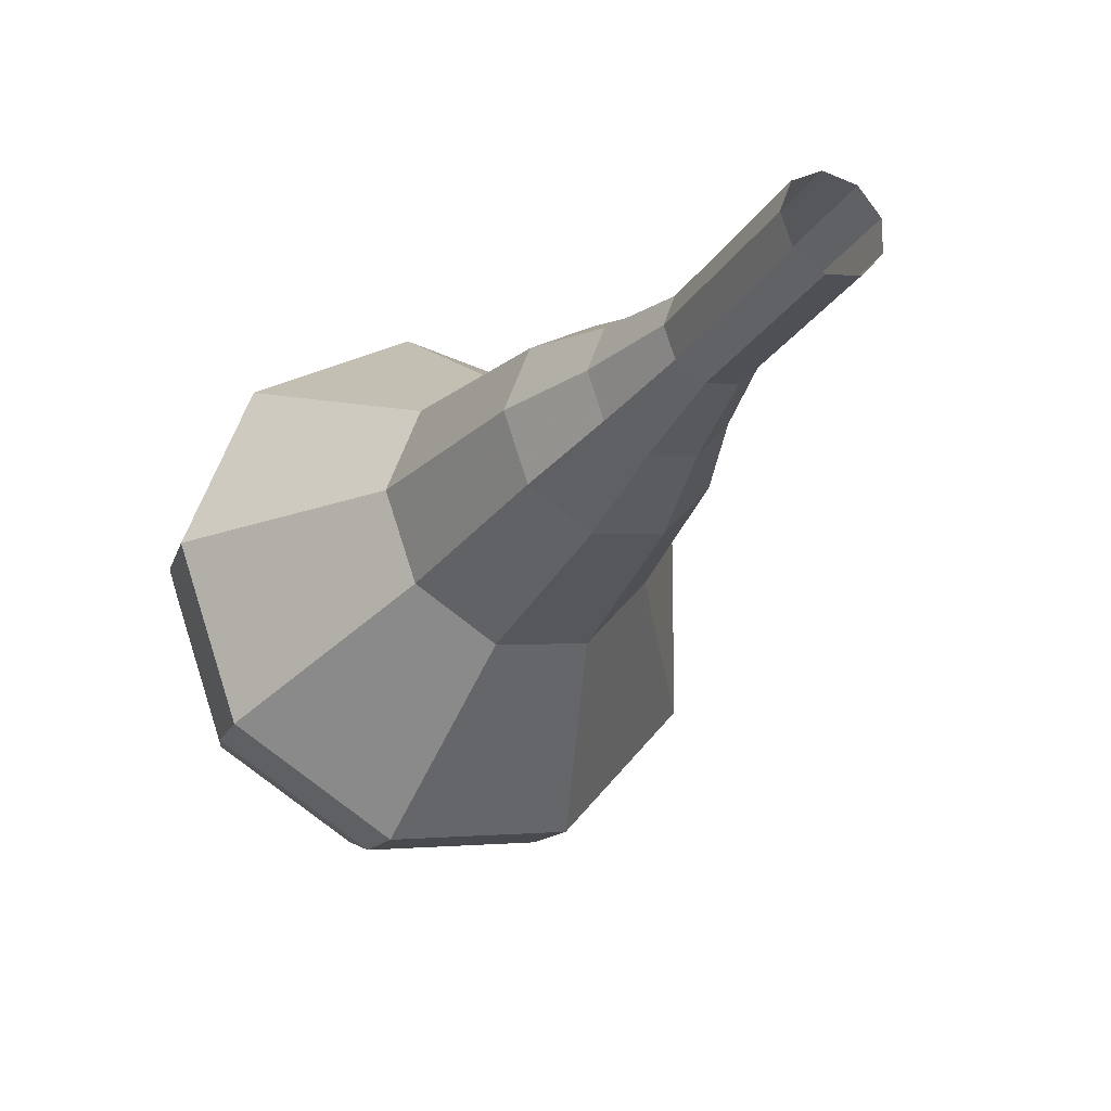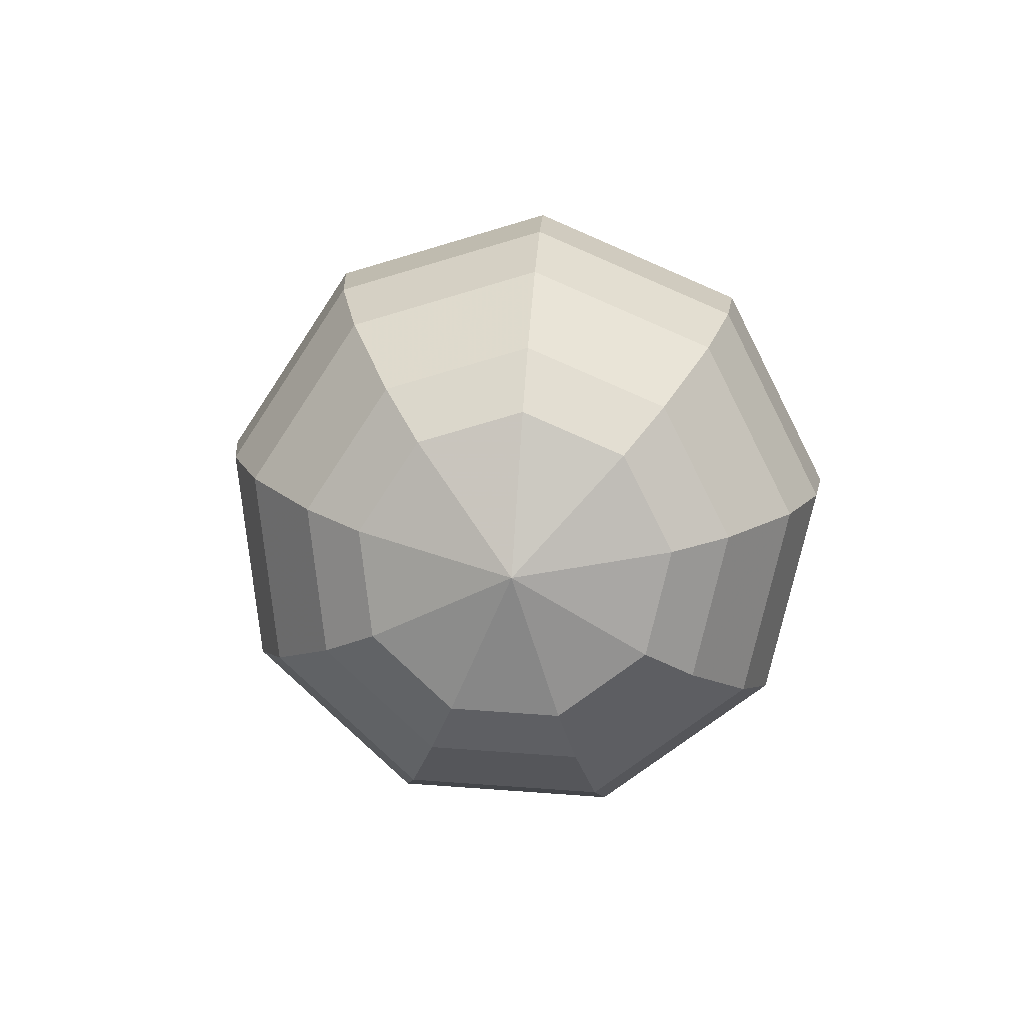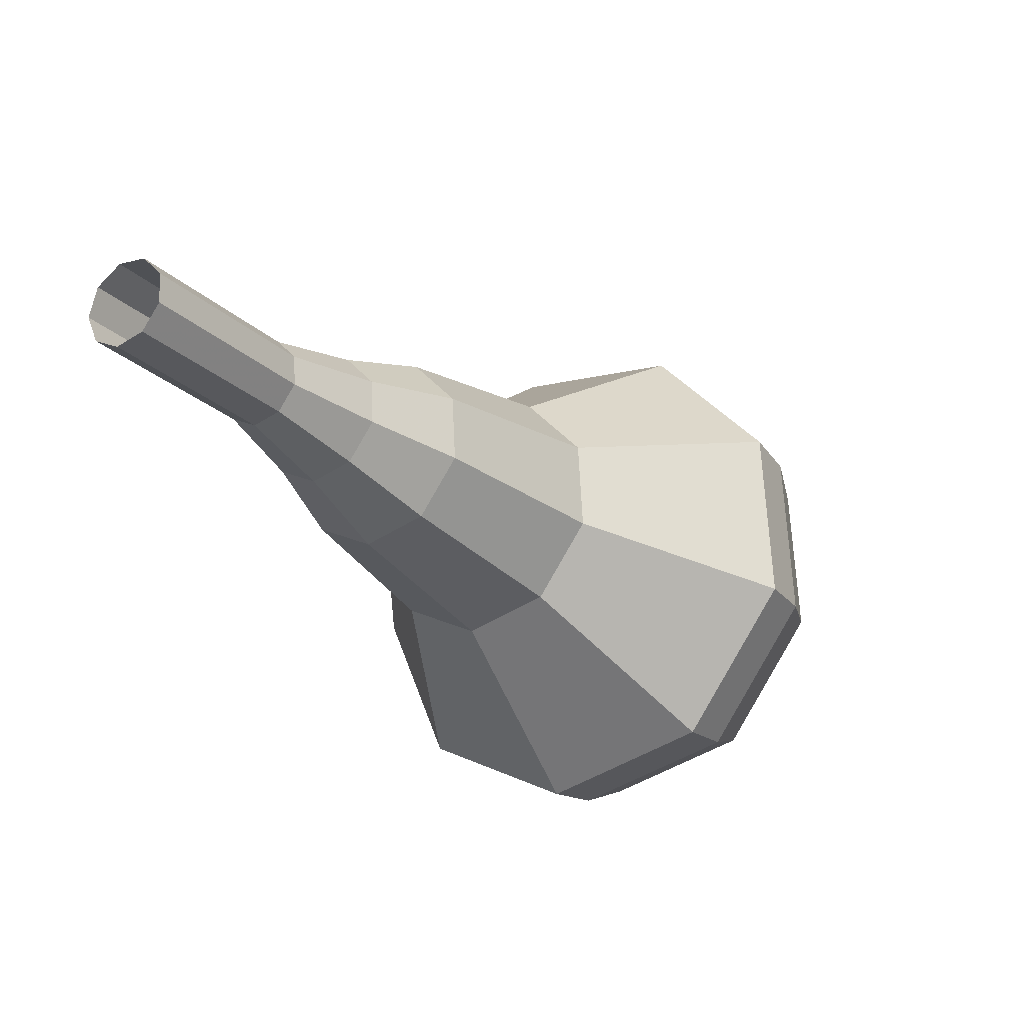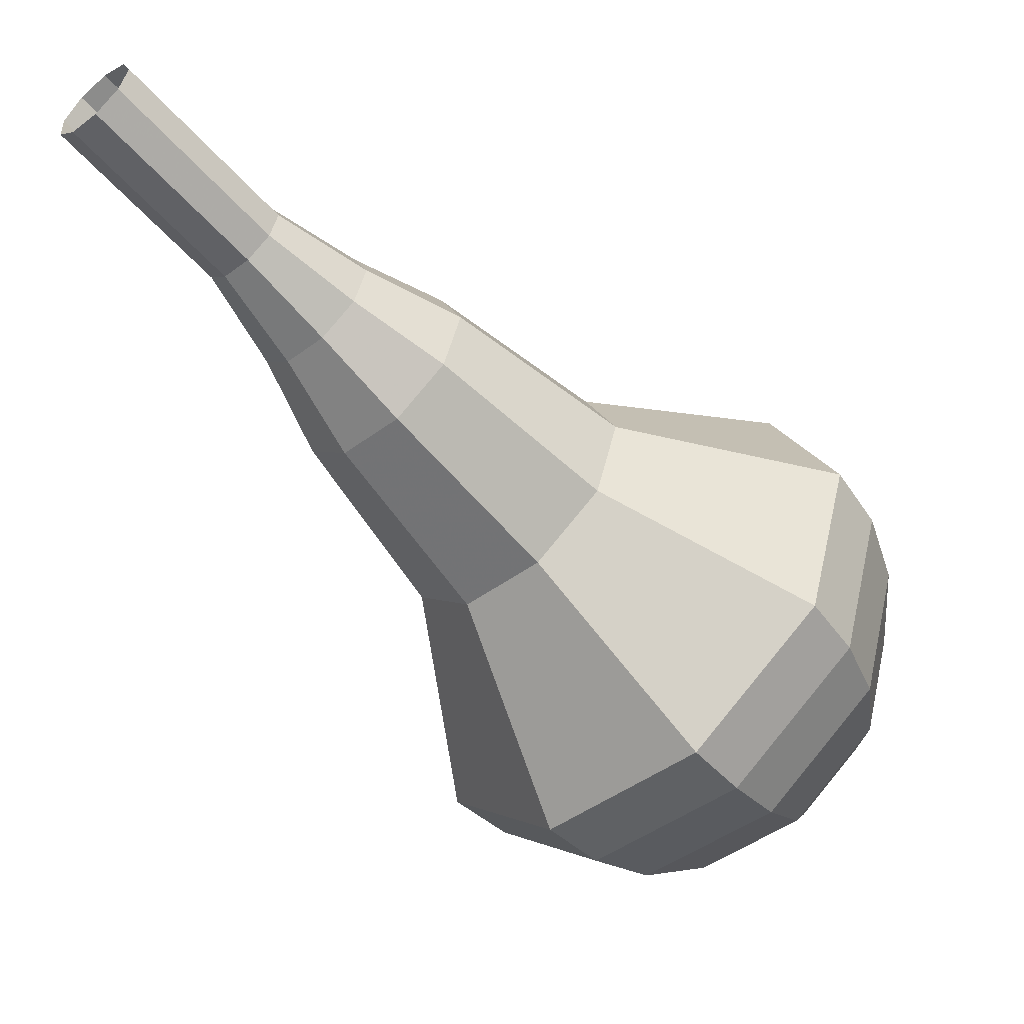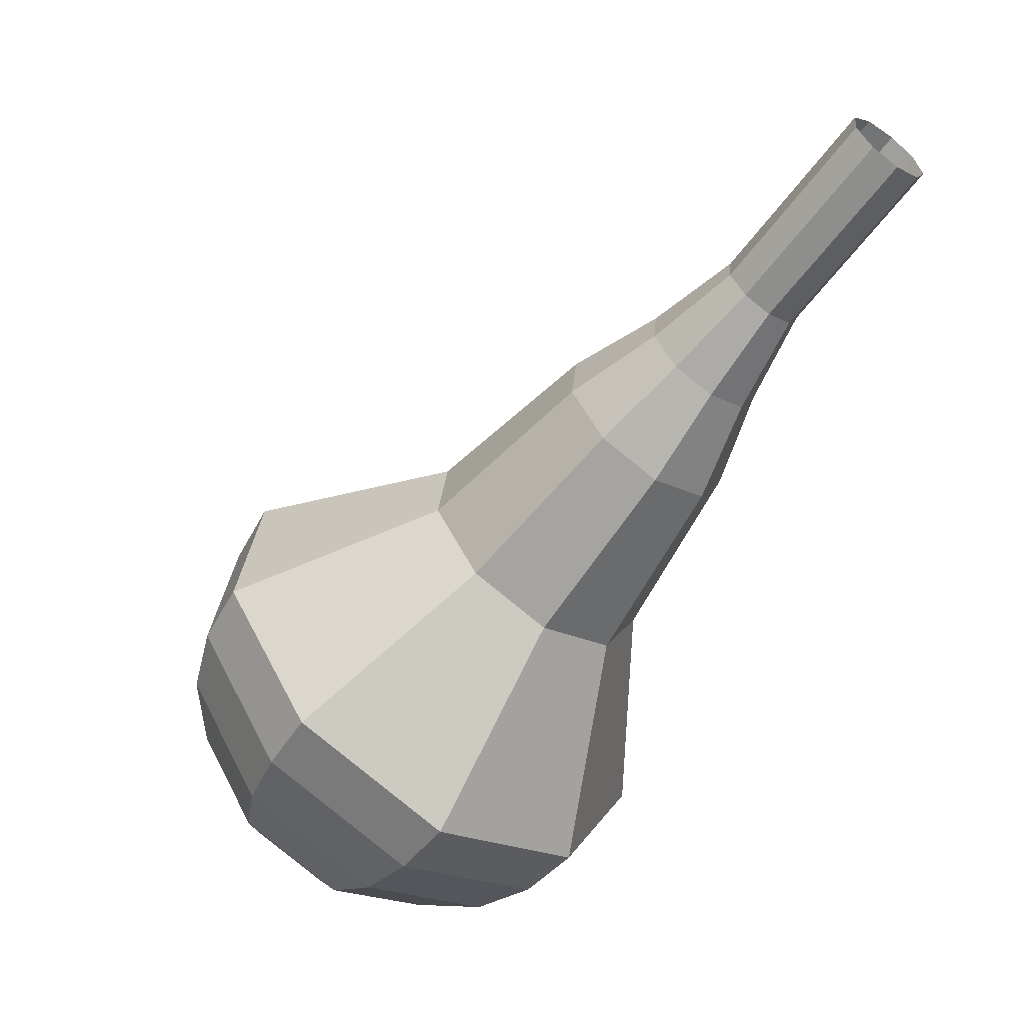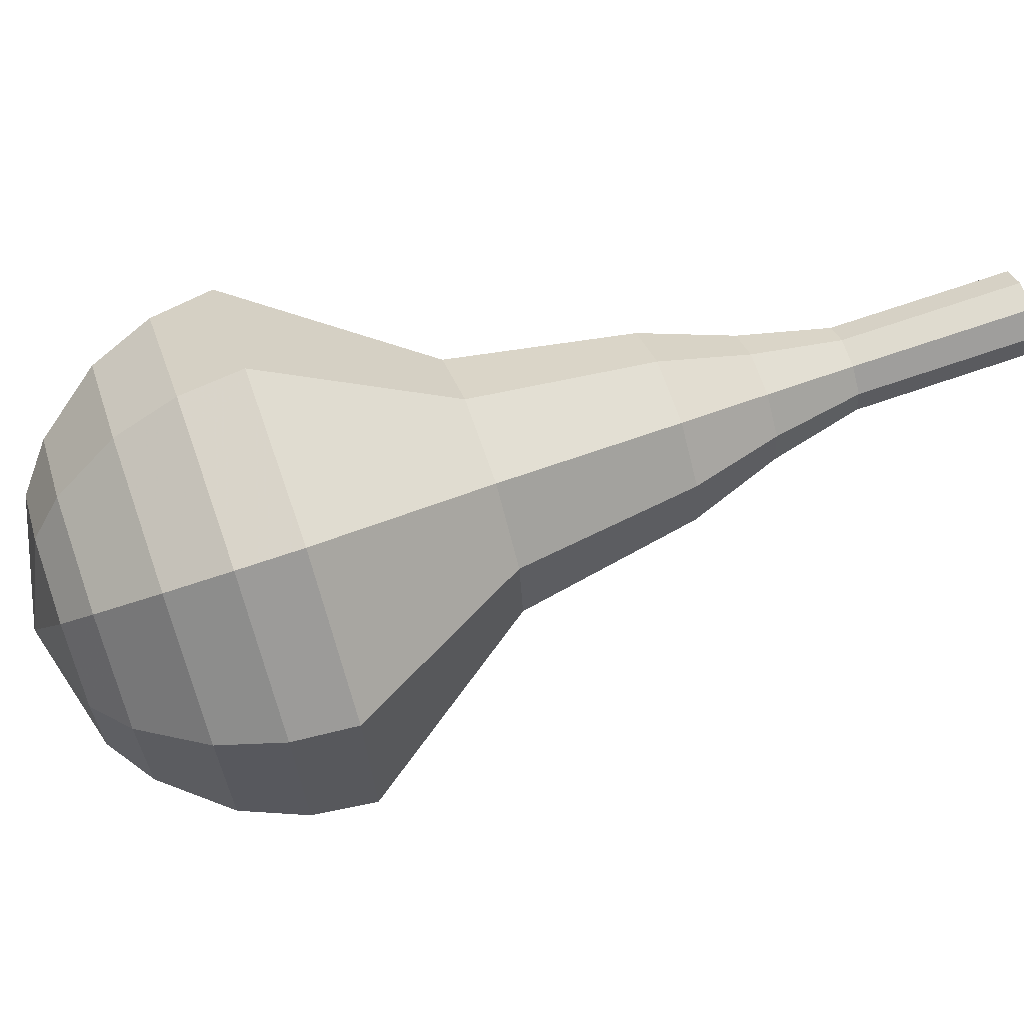
<metadata>
{"format":"obj","ext":"obj","renderer":"f3d","projection":"perspective","resolution":1024,"background":"white","views":[{"elev":-9.3,"azim":-60.8,"up":"+Y"},{"elev":-0.7,"azim":146.2,"up":"+Y"},{"elev":46.6,"azim":-47.4,"up":"+Z"},{"elev":-38.9,"azim":5.3,"up":"+Y"},{"elev":46.4,"azim":140.8,"up":"+Z"},{"elev":-71.6,"azim":-111.5,"up":"+Y"}]}
</metadata>
<code>
g tube1
v 110.8 108.5 102.3
v 110.3 109 101.8
v 110.2 109.8 101.5
v 110.6 110.6 101.6
v 111.3 110.9 102
v 111.9 110.7 102.6
v 112.2 110 103
v 112.1 109.2 103.1
v 111.5 108.6 102.8
v 110.8 108.5 102.3
v 112.4 107.9 100.1
v 111.9 108.4 99.63
v 111.8 109.2 99.37
v 112.2 110 99.46
v 112.9 110.3 99.86
v 113.5 110.1 100.4
v 113.8 109.4 100.8
v 113.7 108.6 100.9
v 113.1 108 100.6
v 112.4 107.9 100.1
v 114 107.3 97.97
v 113.5 107.8 97.47
v 113.4 108.7 97.21
v 113.8 109.4 97.3
v 114.5 109.7 97.7
v 115.1 109.5 98.23
v 115.4 108.8 98.64
v 115.3 108 98.73
v 114.7 107.4 98.46
v 114 107.3 97.97
v 115.4 106.2 95.81
v 114.6 106.9 95.06
v 114.5 108.1 94.66
v 115.1 109.3 94.8
v 116.2 109.8 95.41
v 117.1 109.4 96.2
v 117.5 108.4 96.81
v 117.3 107.1 96.95
v 116.4 106.3 96.55
v 115.4 106.2 95.81
v 116.6 104.7 93.64
v 115.5 105.8 92.53
v 115.4 107.6 91.93
v 116.3 109.3 92.14
v 117.8 110.1 93.05
v 119.2 109.6 94.24
v 119.9 108 95.15
v 119.5 106.1 95.36
v 118.2 104.8 94.76
v 116.6 104.7 93.64
v 119.5 102.7 89.32
v 118 104.1 87.83
v 117.9 106.6 87.04
v 119.1 108.8 87.31
v 121.1 109.8 88.53
v 123 109.1 90.12
v 123.8 107.1 91.33
v 123.3 104.6 91.61
v 121.6 102.8 90.81
v 119.5 102.7 89.32
v 121.4 97.96 85
v 118.5 100.9 82.02
v 118.1 105.8 80.43
v 120.5 110.3 80.98
v 124.5 112.3 83.41
v 128.3 110.9 86.59
v 130.1 106.8 89.02
v 129 101.8 89.57
v 125.6 98.3 87.98
v 121.4 97.96 85
v 122.6 97.78 83.53
v 119.7 100.6 80.64
v 119.4 105.4 79.1
v 121.7 109.7 79.64
v 125.6 111.7 81.99
v 129.3 110.3 85.06
v 131 106.3 87.42
v 129.9 101.5 87.95
v 126.6 98.11 86.41
v 122.6 97.78 83.53
v 123.9 98.1 82.05
v 121.4 100.7 79.47
v 121.1 104.9 78.1
v 123.1 108.8 78.57
v 126.6 110.5 80.68
v 129.9 109.3 83.43
v 131.4 105.7 85.53
v 130.5 101.4 86.01
v 127.5 98.4 84.64
v 123.9 98.1 82.05
v 125.6 99.14 80.58
v 123.6 101.1 78.61
v 123.4 104.3 77.56
v 125 107.3 77.92
v 127.6 108.6 79.53
v 130.1 107.7 81.63
v 131.3 105 83.24
v 130.6 101.7 83.6
v 128.3 99.37 82.55
v 125.6 99.14 80.58
v 126.6 100.2 79.84
v 125.1 101.6 78.4
v 125 104 77.63
v 126.1 106.2 77.9
v 128.1 107.1 79.08
v 129.9 106.5 80.61
v 130.8 104.5 81.79
v 130.2 102 82.05
v 128.6 100.4 81.29
v 126.6 100.2 79.84
v 128.4 103.4 79.11
v 128.4 103.4 79.11
v 128.4 103.4 79.11
v 128.4 103.4 79.11
v 128.4 103.4 79.11
v 128.4 103.4 79.11
v 128.4 103.4 79.11
v 128.4 103.4 79.11
v 128.4 103.4 79.11
v 128.4 103.4 79.11
f 1 2 12
f 12 11 1
f 2 3 13
f 13 12 2
f 3 4 14
f 14 13 3
f 4 5 15
f 15 14 4
f 5 6 16
f 16 15 5
f 6 7 17
f 17 16 6
f 7 8 18
f 18 17 7
f 8 9 19
f 19 18 8
f 9 10 20
f 20 19 9
f 11 12 22
f 22 21 11
f 12 13 23
f 23 22 12
f 13 14 24
f 24 23 13
f 14 15 25
f 25 24 14
f 15 16 26
f 26 25 15
f 16 17 27
f 27 26 16
f 17 18 28
f 28 27 17
f 18 19 29
f 29 28 18
f 19 20 30
f 30 29 19
f 21 22 32
f 32 31 21
f 22 23 33
f 33 32 22
f 23 24 34
f 34 33 23
f 24 25 35
f 35 34 24
f 25 26 36
f 36 35 25
f 26 27 37
f 37 36 26
f 27 28 38
f 38 37 27
f 28 29 39
f 39 38 28
f 29 30 40
f 40 39 29
f 31 32 42
f 42 41 31
f 32 33 43
f 43 42 32
f 33 34 44
f 44 43 33
f 34 35 45
f 45 44 34
f 35 36 46
f 46 45 35
f 36 37 47
f 47 46 36
f 37 38 48
f 48 47 37
f 38 39 49
f 49 48 38
f 39 40 50
f 50 49 39
f 41 42 52
f 52 51 41
f 42 43 53
f 53 52 42
f 43 44 54
f 54 53 43
f 44 45 55
f 55 54 44
f 45 46 56
f 56 55 45
f 46 47 57
f 57 56 46
f 47 48 58
f 58 57 47
f 48 49 59
f 59 58 48
f 49 50 60
f 60 59 49
f 51 52 62
f 62 61 51
f 52 53 63
f 63 62 52
f 53 54 64
f 64 63 53
f 54 55 65
f 65 64 54
f 55 56 66
f 66 65 55
f 56 57 67
f 67 66 56
f 57 58 68
f 68 67 57
f 58 59 69
f 69 68 58
f 59 60 70
f 70 69 59
f 61 62 72
f 72 71 61
f 62 63 73
f 73 72 62
f 63 64 74
f 74 73 63
f 64 65 75
f 75 74 64
f 65 66 76
f 76 75 65
f 66 67 77
f 77 76 66
f 67 68 78
f 78 77 67
f 68 69 79
f 79 78 68
f 69 70 80
f 80 79 69
f 71 72 82
f 82 81 71
f 72 73 83
f 83 82 72
f 73 74 84
f 84 83 73
f 74 75 85
f 85 84 74
f 75 76 86
f 86 85 75
f 76 77 87
f 87 86 76
f 77 78 88
f 88 87 77
f 78 79 89
f 89 88 78
f 79 80 90
f 90 89 79
f 81 82 92
f 92 91 81
f 82 83 93
f 93 92 82
f 83 84 94
f 94 93 83
f 84 85 95
f 95 94 84
f 85 86 96
f 96 95 85
f 86 87 97
f 97 96 86
f 87 88 98
f 98 97 87
f 88 89 99
f 99 98 88
f 89 90 100
f 100 99 89
f 91 92 102
f 102 101 91
f 92 93 103
f 103 102 92
f 93 94 104
f 104 103 93
f 94 95 105
f 105 104 94
f 95 96 106
f 106 105 95
f 96 97 107
f 107 106 96
f 97 98 108
f 108 107 97
f 98 99 109
f 109 108 98
f 99 100 110
f 110 109 99
f 101 102 112
f 112 111 101
f 102 103 113
f 113 112 102
f 103 104 114
f 114 113 103
f 104 105 115
f 115 114 104
f 105 106 116
f 116 115 105
f 106 107 117
f 117 116 106
f 107 108 118
f 118 117 107
f 108 109 119
f 119 118 108
f 109 110 120
f 120 119 109
g

</code>
